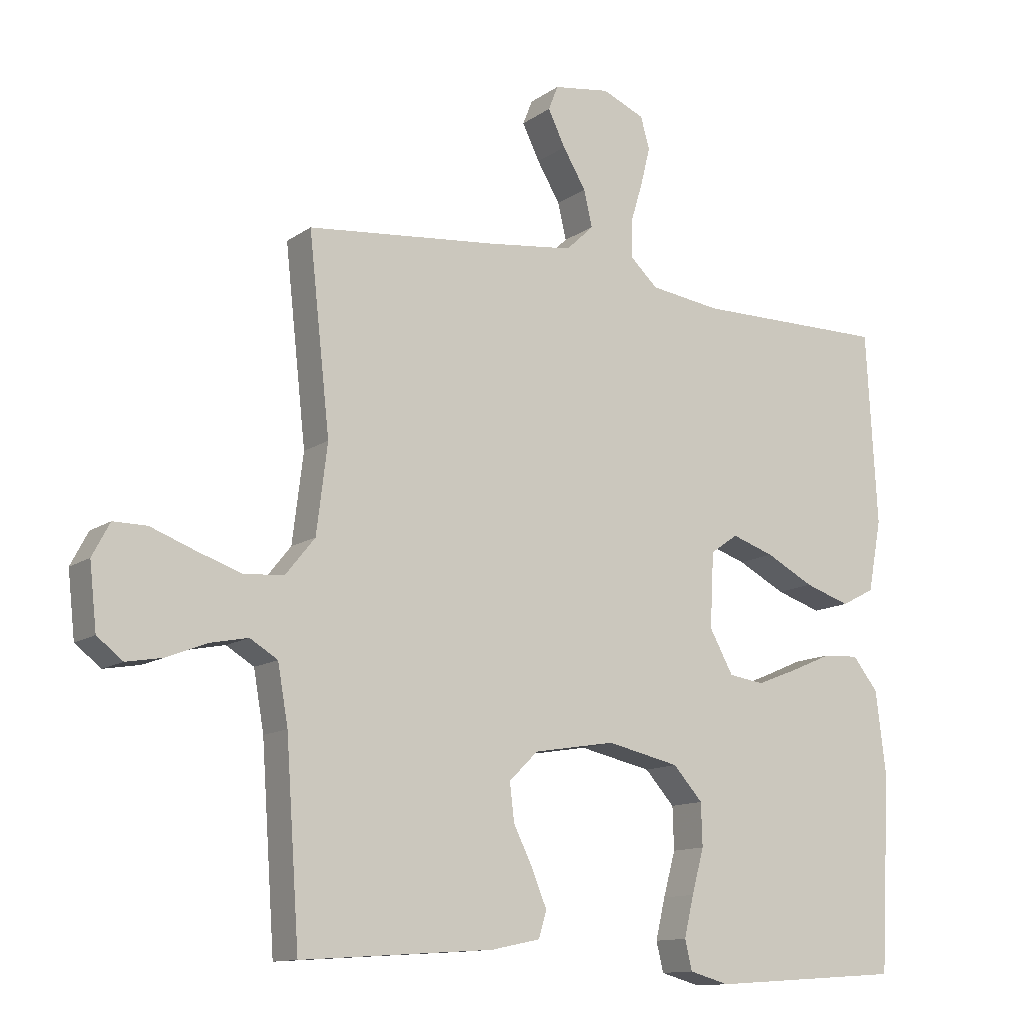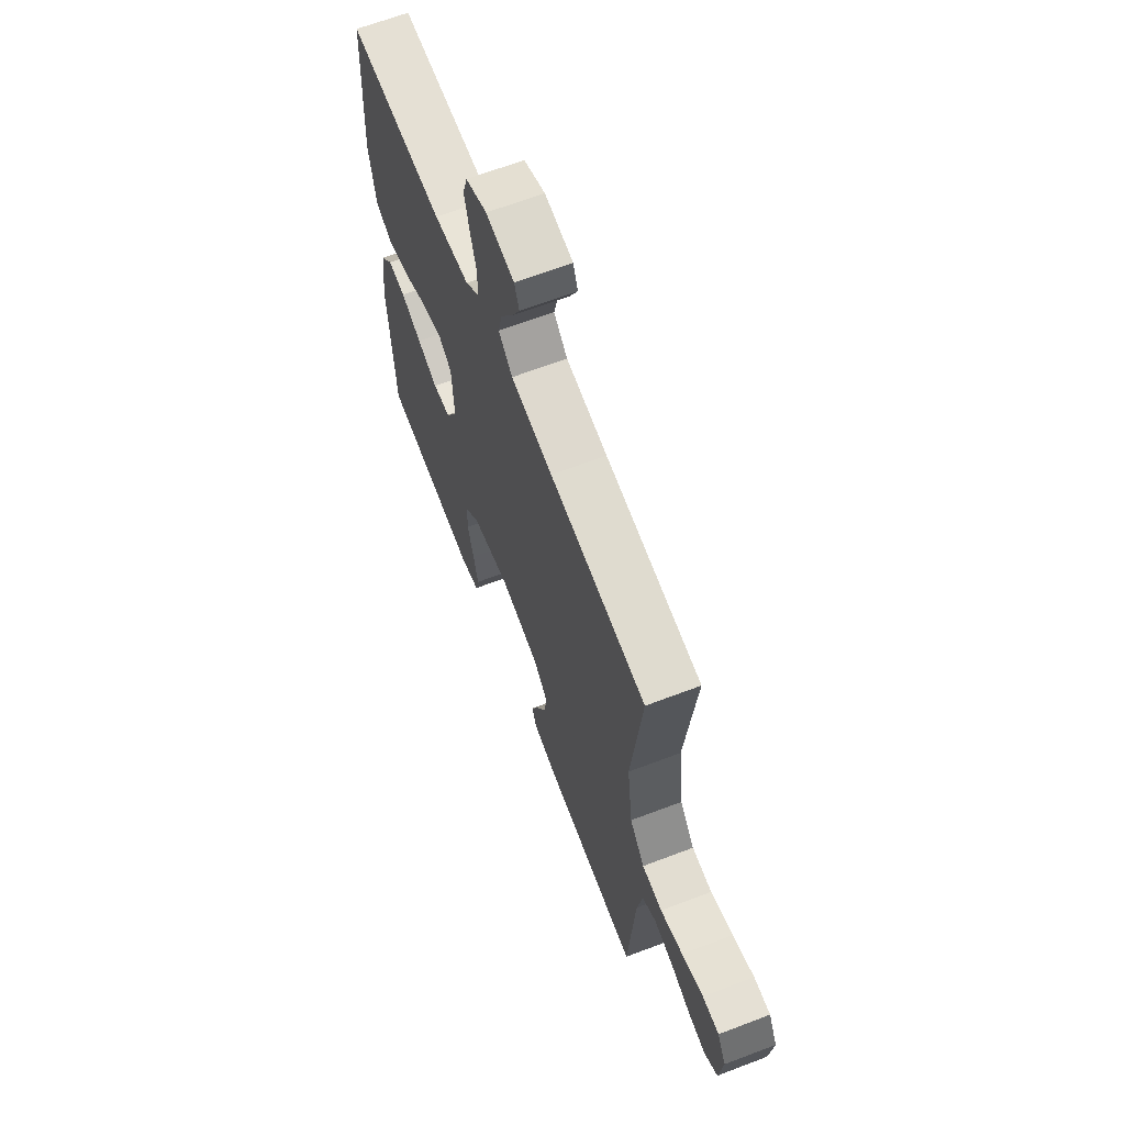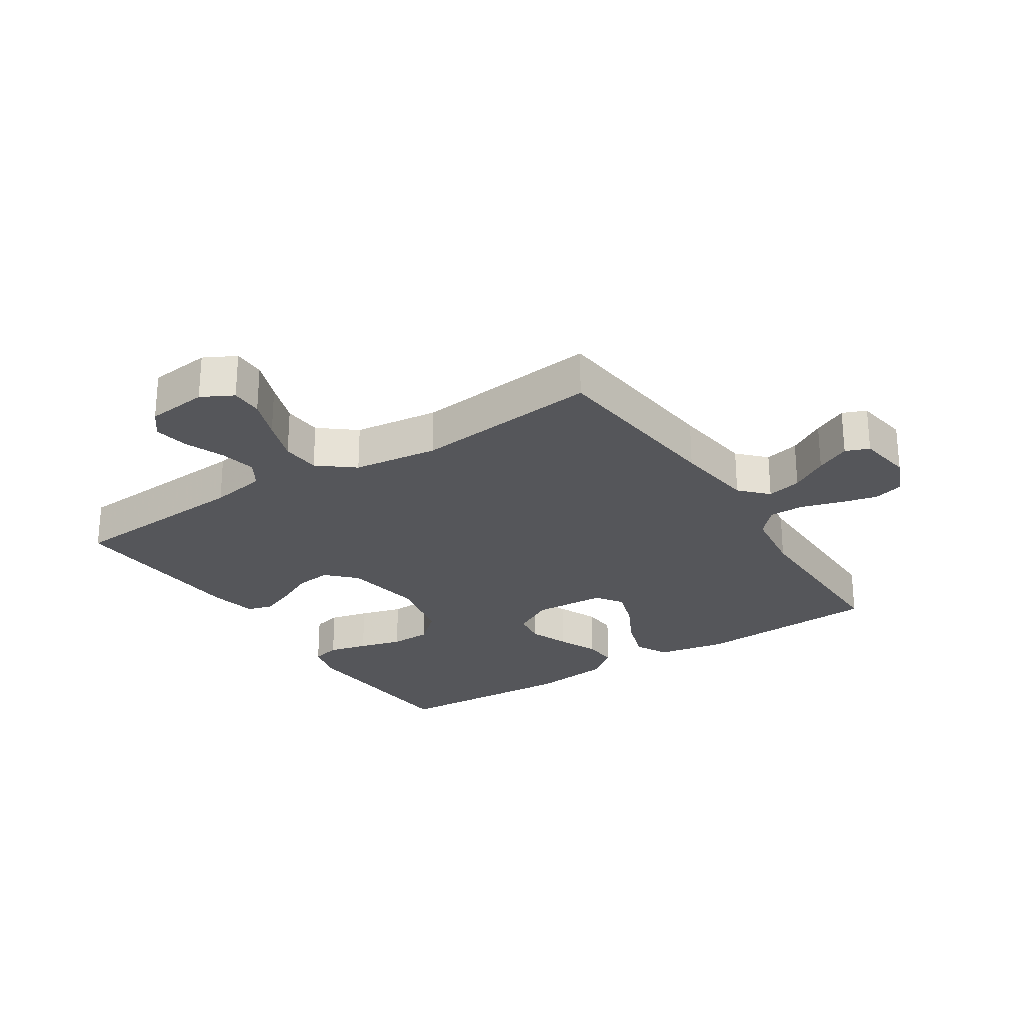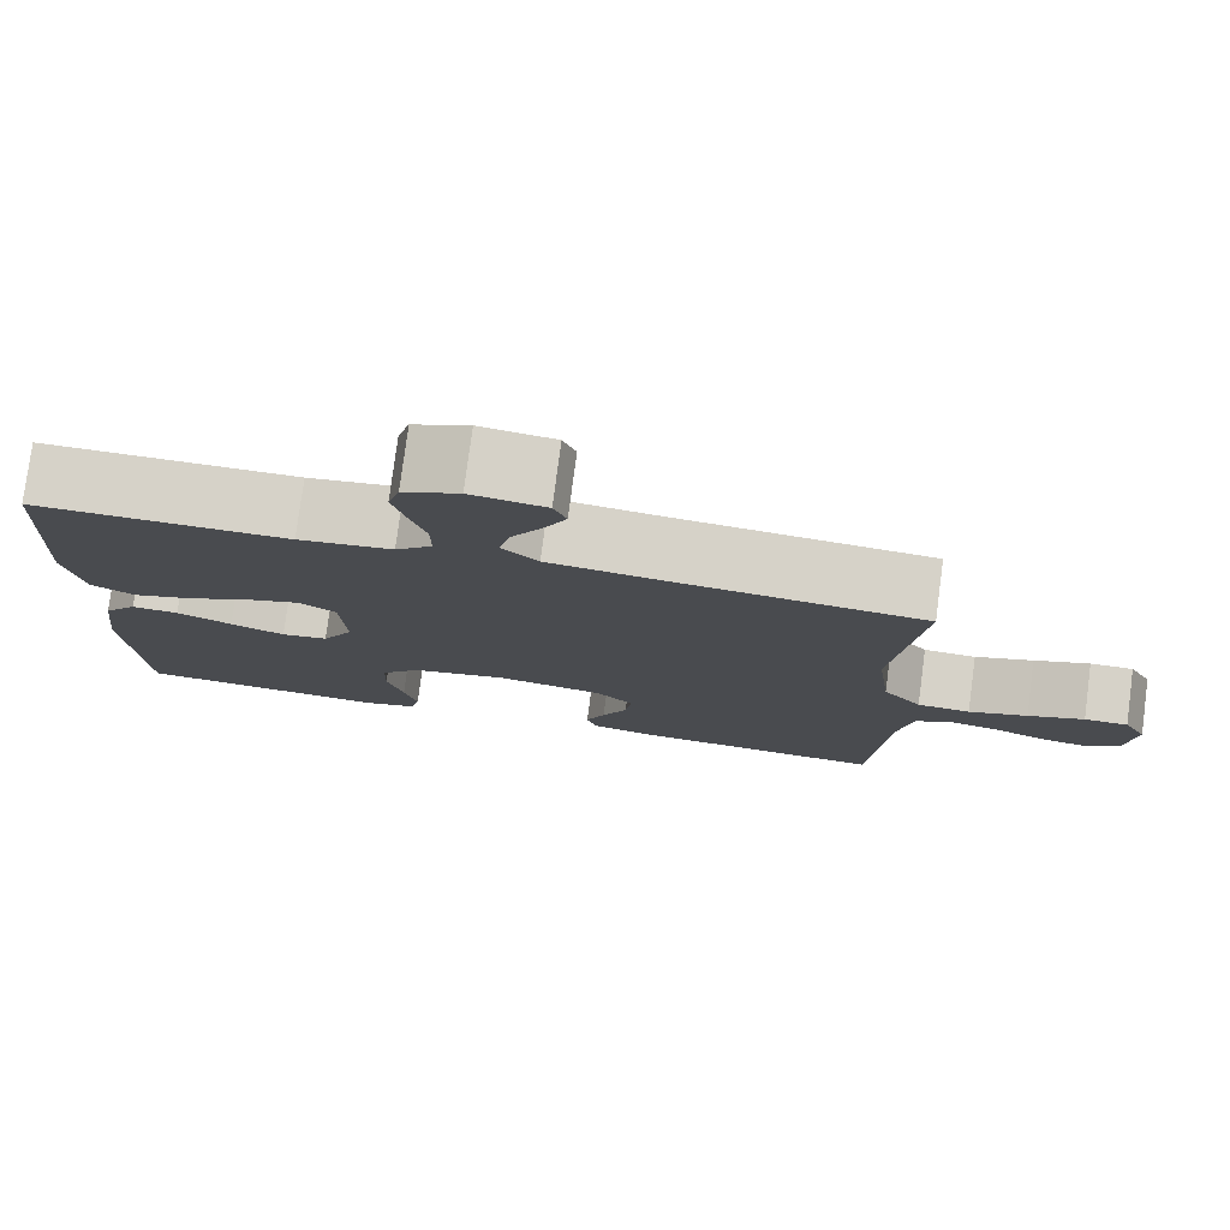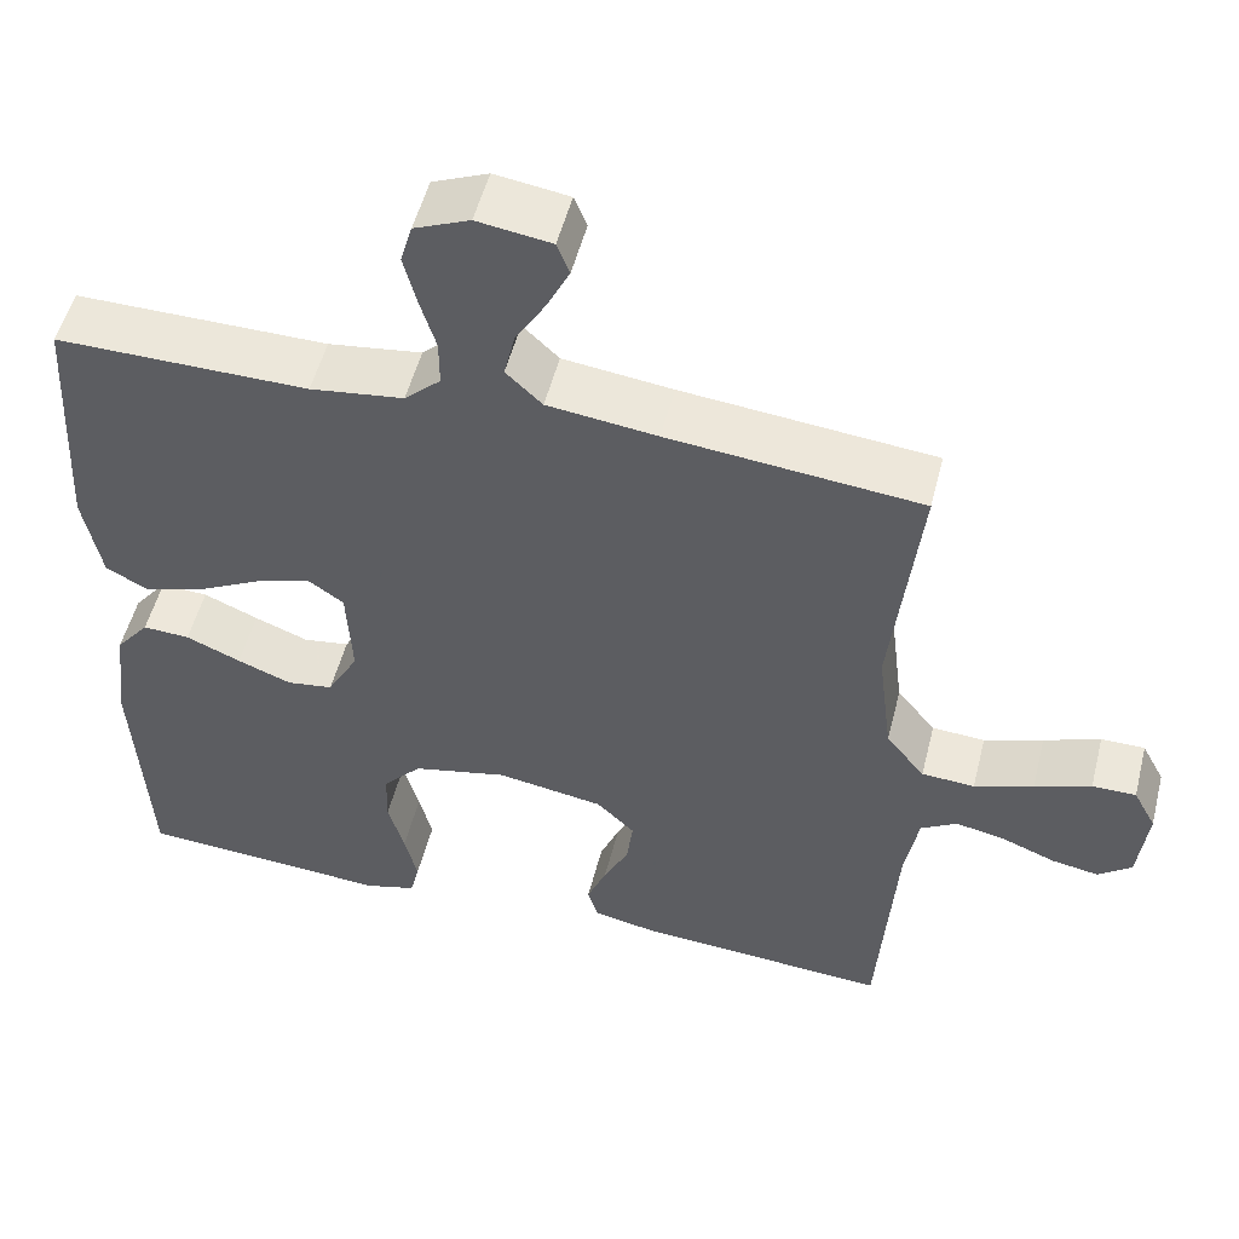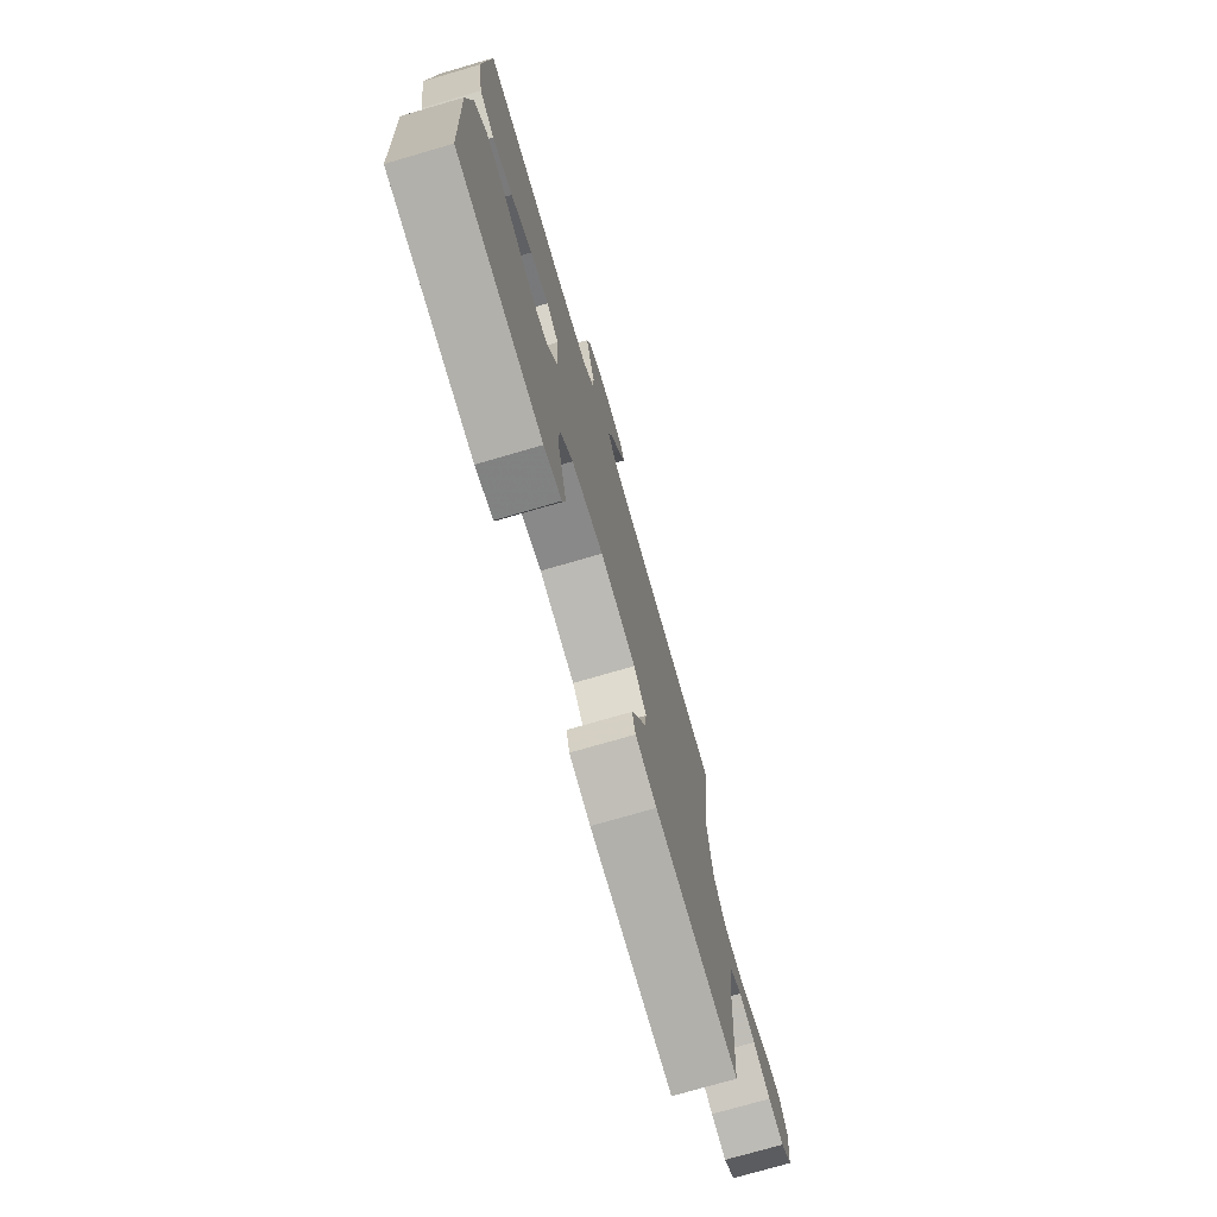
<metadata>
{"format":"obj","ext":"obj","renderer":"f3d","projection":"perspective","resolution":1024,"background":"white","views":[{"elev":-12.3,"azim":-32.7,"up":"+Z"},{"elev":65.4,"azim":-111.0,"up":"+Z"},{"elev":-25.9,"azim":-57.0,"up":"+Y"},{"elev":78.3,"azim":-172.5,"up":"+Z"},{"elev":52.4,"azim":-165.9,"up":"+Z"},{"elev":-75.0,"azim":106.2,"up":"+Z"}]}
</metadata>
<code>
v -0.5 0.07 -0.5
v -0.521 0.07 -0.2
v -0.537 0.07 -0.109
v -0.58 0.07 -0.083
v -0.639 0.07 -0.095
v -0.702 0.07 -0.12
v -0.758 0.07 -0.13
v -0.798 0.07 -0.099
v -0.809 0.07 0
v -0.782 0.07 0.051
v -0.73 0.07 0.051
v -0.663 0.07 0.026
v -0.593 0.07 0.002
v -0.53 0.07 0.006
v -0.484 0.07 0.063
v -0.467 0.07 0.2
v -0.5 0.07 0.5
v -0.2 0.07 0.53
v -0.07 0.07 0.546
v -0.027 0.07 0.587
v -0.04 0.07 0.643
v -0.076 0.07 0.703
v -0.103 0.07 0.758
v -0.088 0.07 0.796
v 0 0.07 0.809
v 0.066 0.07 0.781
v 0.08 0.07 0.732
v 0.065 0.07 0.672
v 0.046 0.07 0.609
v 0.046 0.07 0.553
v 0.089 0.07 0.513
v 0.2 0.07 0.498
v 0.5 0.07 0.5
v 0.517 0.07 0.2
v 0.496 0.07 0.089
v 0.444 0.07 0.062
v 0.373 0.07 0.085
v 0.298 0.07 0.124
v 0.232 0.07 0.146
v 0.189 0.07 0.116
v 0.183 0.07 0
v 0.22 0.07 -0.067
v 0.275 0.07 -0.075
v 0.339 0.07 -0.05
v 0.404 0.07 -0.022
v 0.46 0.07 -0.019
v 0.5 0.07 -0.069
v 0.516 0.07 -0.2
v 0.5 0.07 -0.5
v 0.2 0.07 -0.52
v 0.138 0.07 -0.503
v 0.127 0.07 -0.457
v 0.142 0.07 -0.394
v 0.161 0.07 -0.325
v 0.159 0.07 -0.259
v 0.113 0.07 -0.208
v 0 0.07 -0.183
v -0.127 0.07 -0.204
v -0.172 0.07 -0.248
v -0.165 0.07 -0.306
v -0.135 0.07 -0.367
v -0.112 0.07 -0.423
v -0.124 0.07 -0.464
v -0.2 0.07 -0.48
v -0.5 0 -0.5
v -0.521 0 -0.2
v -0.537 0 -0.109
v -0.58 0 -0.083
v -0.639 0 -0.095
v -0.702 0 -0.12
v -0.758 0 -0.13
v -0.798 0 -0.099
v -0.809 0 0
v -0.782 0 0.051
v -0.73 0 0.051
v -0.663 0 0.026
v -0.593 0 0.002
v -0.53 0 0.006
v -0.484 0 0.063
v -0.467 0 0.2
v -0.5 0 0.5
v -0.2 0 0.53
v -0.07 0 0.546
v -0.027 0 0.587
v -0.04 0 0.643
v -0.076 0 0.703
v -0.103 0 0.758
v -0.088 0 0.796
v 0 0 0.809
v 0.066 0 0.781
v 0.08 0 0.732
v 0.065 0 0.672
v 0.046 0 0.609
v 0.046 0 0.553
v 0.089 0 0.513
v 0.2 0 0.498
v 0.5 0 0.5
v 0.517 0 0.2
v 0.496 0 0.089
v 0.444 0 0.062
v 0.373 0 0.085
v 0.298 0 0.124
v 0.232 0 0.146
v 0.189 0 0.116
v 0.183 0 0
v 0.22 0 -0.067
v 0.275 0 -0.075
v 0.339 0 -0.05
v 0.404 0 -0.022
v 0.46 0 -0.019
v 0.5 0 -0.069
v 0.516 0 -0.2
v 0.5 0 -0.5
v 0.2 0 -0.52
v 0.138 0 -0.503
v 0.127 0 -0.457
v 0.142 0 -0.394
v 0.161 0 -0.325
v 0.159 0 -0.259
v 0.113 0 -0.208
v 0 0 -0.183
v -0.127 0 -0.204
v -0.172 0 -0.248
v -0.165 0 -0.306
v -0.135 0 -0.367
v -0.112 0 -0.423
v -0.124 0 -0.464
v -0.2 0 -0.48
f 64 1 2
f 63 64 2
f 62 63 2
f 61 62 2
f 60 61 2
f 59 60 2 3
f 58 59 3 4
f 57 58 4
f 52 53 54
f 51 52 54
f 50 51 54
f 49 50 54
f 48 49 54
f 47 48 54
f 46 47 54
f 45 46 54
f 44 45 54
f 43 44 54 55
f 42 43 55 56
f 36 37 38
f 35 36 38
f 34 35 38
f 33 34 38
f 32 33 38
f 31 32 38 39
f 30 31 39 40
f 27 28 29
f 26 27 29
f 25 26 29
f 24 25 29
f 23 24 29
f 22 23 29
f 21 22 29
f 20 21 29 30
f 30 40 41
f 20 30 41
f 19 20 41
f 16 17 18
f 18 19 41
f 16 18 41
f 15 16 41
f 10 11 12
f 9 10 12
f 8 9 12
f 7 8 12
f 6 7 12
f 5 6 12
f 4 5 12 13
f 57 4 13 14
f 42 56 57
f 41 42 57
f 15 41 57
f 14 15 57
f 66 65 128
f 66 128 127
f 66 127 126
f 66 126 125
f 66 125 124
f 67 66 124 123
f 68 67 123 122
f 68 122 121
f 118 117 116
f 118 116 115
f 118 115 114
f 118 114 113
f 118 113 112
f 118 112 111
f 118 111 110
f 118 110 109
f 118 109 108
f 119 118 108 107
f 120 119 107 106
f 102 101 100
f 102 100 99
f 102 99 98
f 102 98 97
f 102 97 96
f 103 102 96 95
f 104 103 95 94
f 93 92 91
f 93 91 90
f 93 90 89
f 93 89 88
f 93 88 87
f 93 87 86
f 93 86 85
f 94 93 85 84
f 105 104 94
f 105 94 84
f 105 84 83
f 82 81 80
f 105 83 82
f 105 82 80
f 105 80 79
f 76 75 74
f 76 74 73
f 76 73 72
f 76 72 71
f 76 71 70
f 76 70 69
f 77 76 69 68
f 78 77 68 121
f 121 120 106
f 121 106 105
f 121 105 79
f 121 79 78
f 1 65 66 2
f 2 66 67 3
f 3 67 68 4
f 4 68 69 5
f 5 69 70 6
f 6 70 71 7
f 7 71 72 8
f 8 72 73 9
f 9 73 74 10
f 10 74 75 11
f 11 75 76 12
f 12 76 77 13
f 13 77 78 14
f 14 78 79 15
f 15 79 80 16
f 16 80 81 17
f 17 81 82 18
f 18 82 83 19
f 19 83 84 20
f 20 84 85 21
f 21 85 86 22
f 22 86 87 23
f 23 87 88 24
f 24 88 89 25
f 25 89 90 26
f 26 90 91 27
f 27 91 92 28
f 28 92 93 29
f 29 93 94 30
f 30 94 95 31
f 31 95 96 32
f 32 96 97 33
f 33 97 98 34
f 34 98 99 35
f 35 99 100 36
f 36 100 101 37
f 37 101 102 38
f 38 102 103 39
f 39 103 104 40
f 40 104 105 41
f 41 105 106 42
f 42 106 107 43
f 43 107 108 44
f 44 108 109 45
f 45 109 110 46
f 46 110 111 47
f 47 111 112 48
f 48 112 113 49
f 49 113 114 50
f 50 114 115 51
f 51 115 116 52
f 52 116 117 53
f 53 117 118 54
f 54 118 119 55
f 55 119 120 56
f 56 120 121 57
f 57 121 122 58
f 58 122 123 59
f 59 123 124 60
f 60 124 125 61
f 61 125 126 62
f 62 126 127 63
f 63 127 128 64
f 64 128 65 1

</code>
